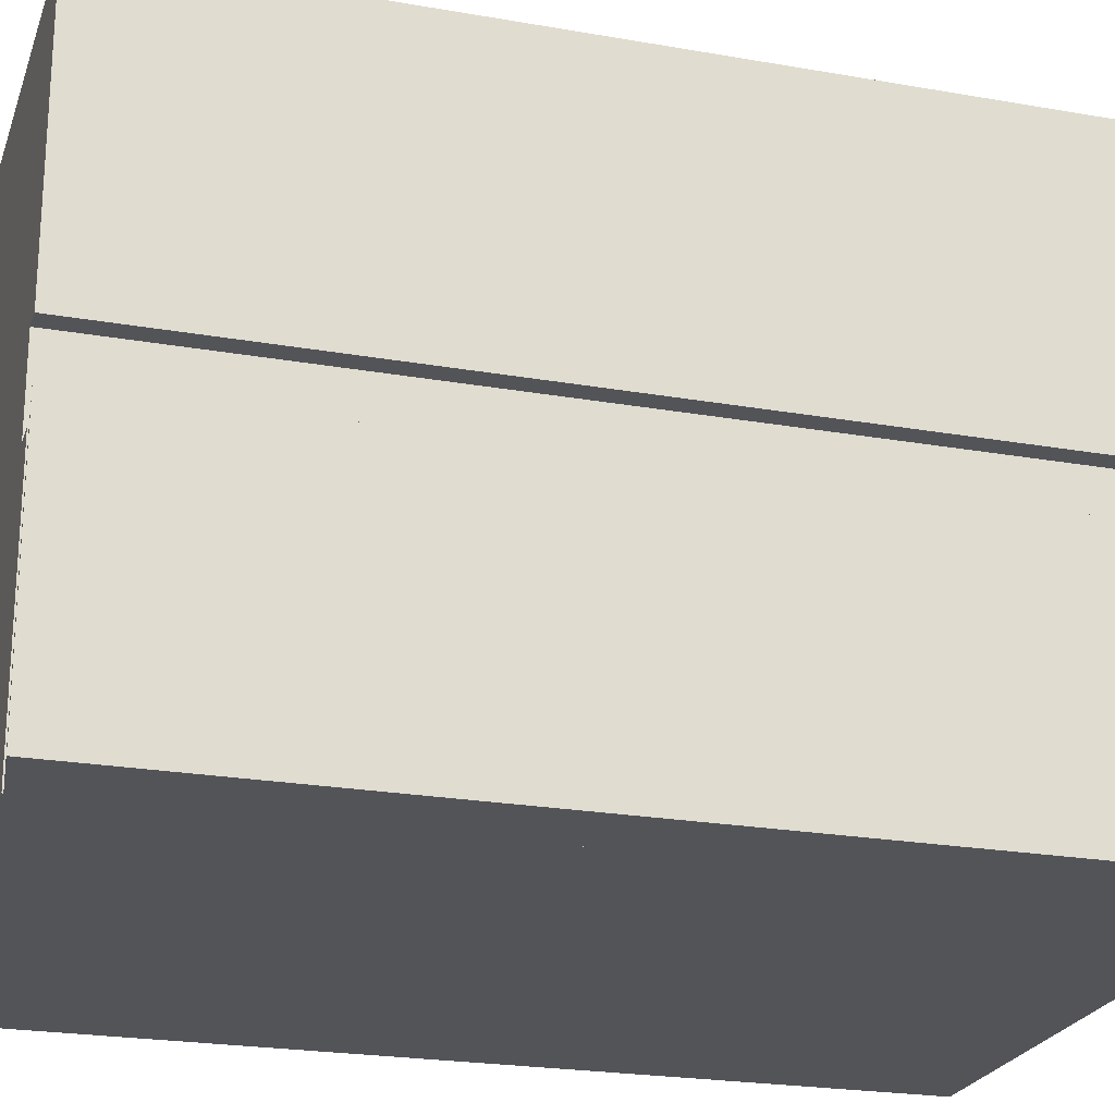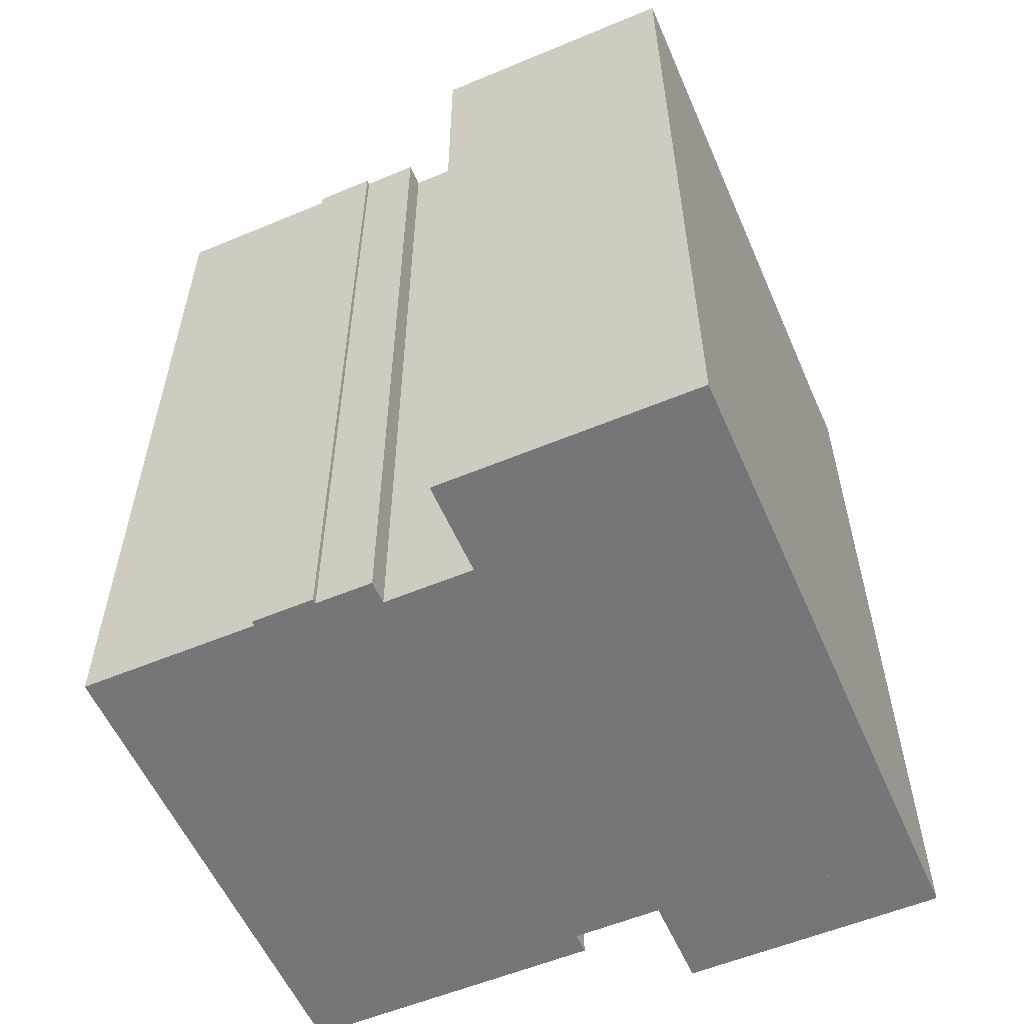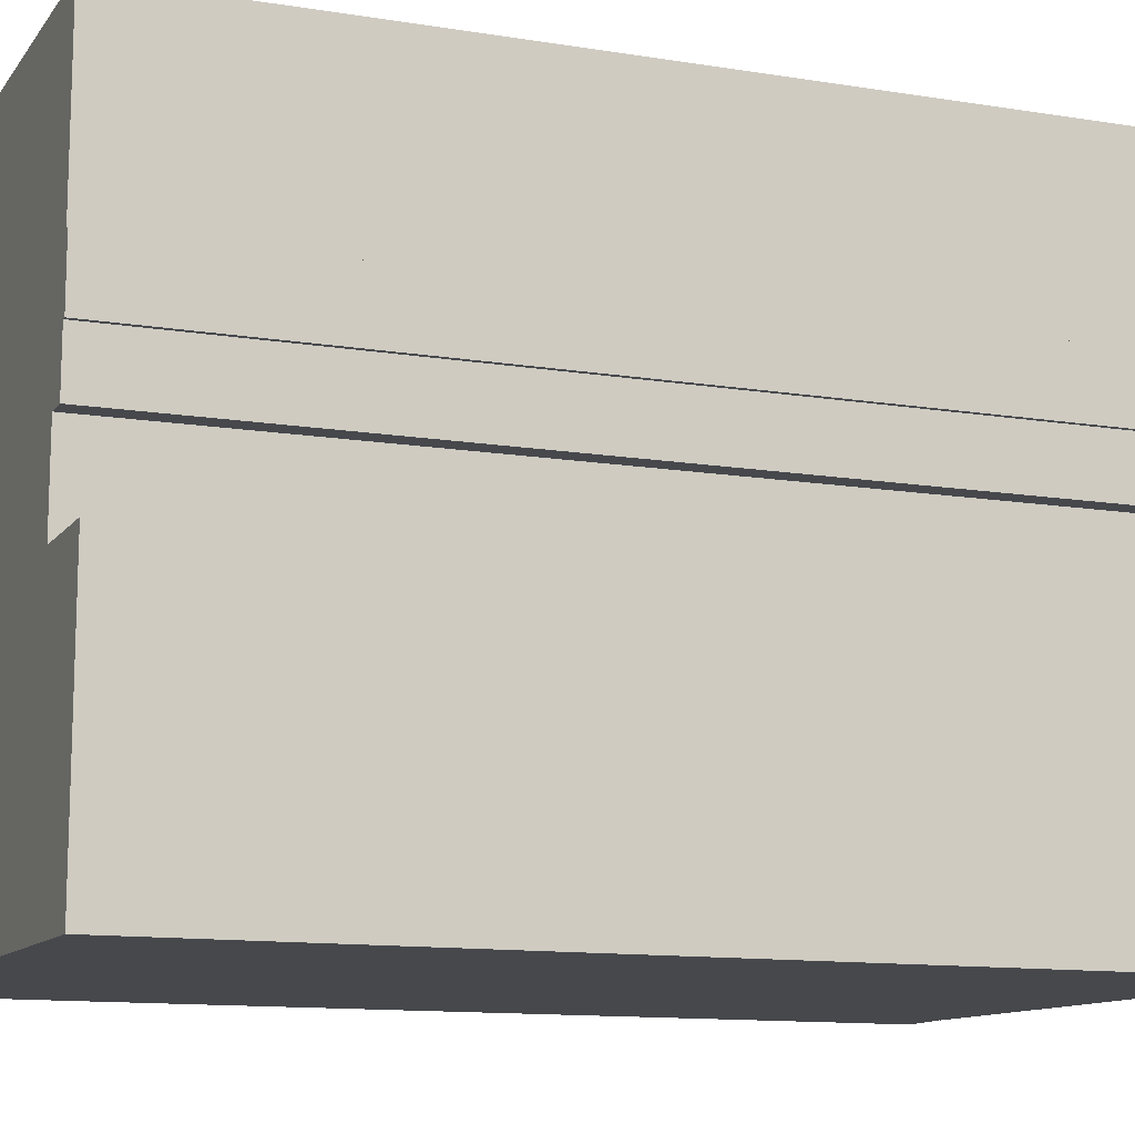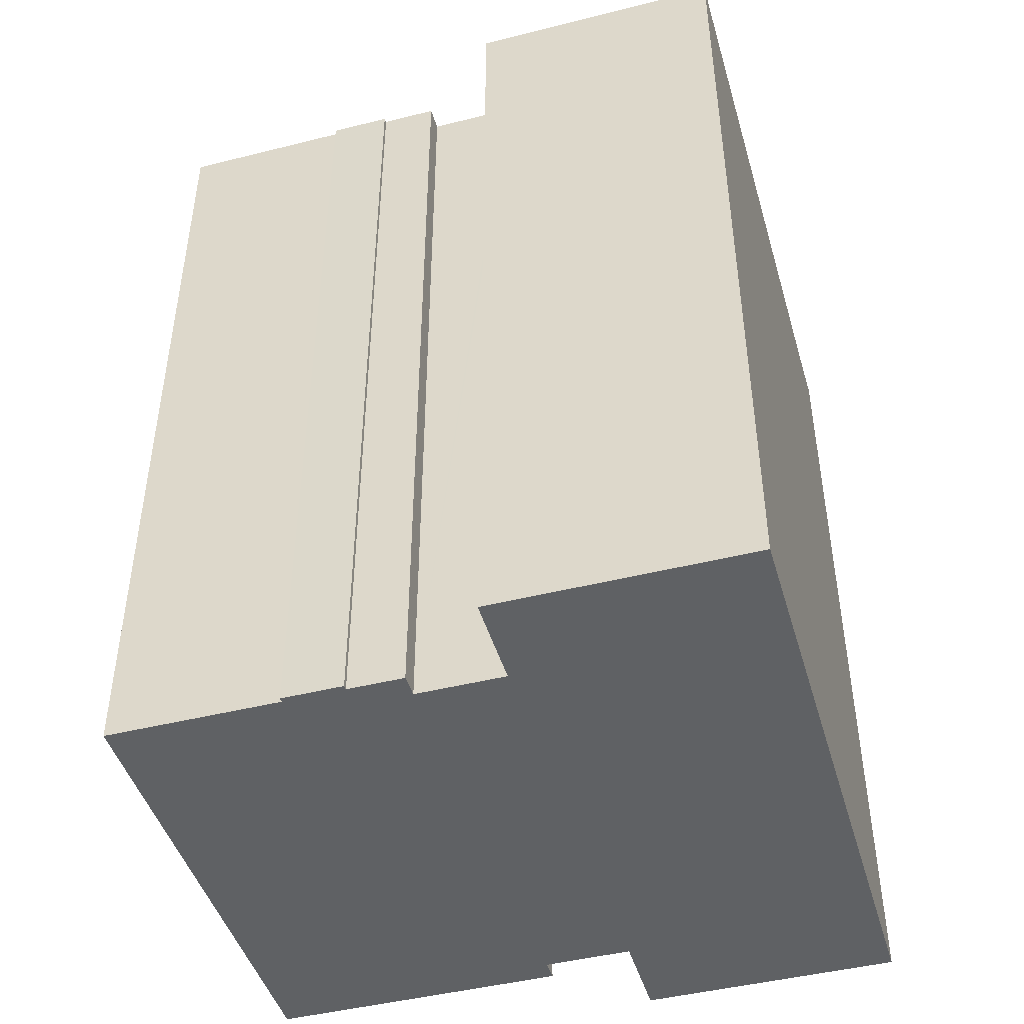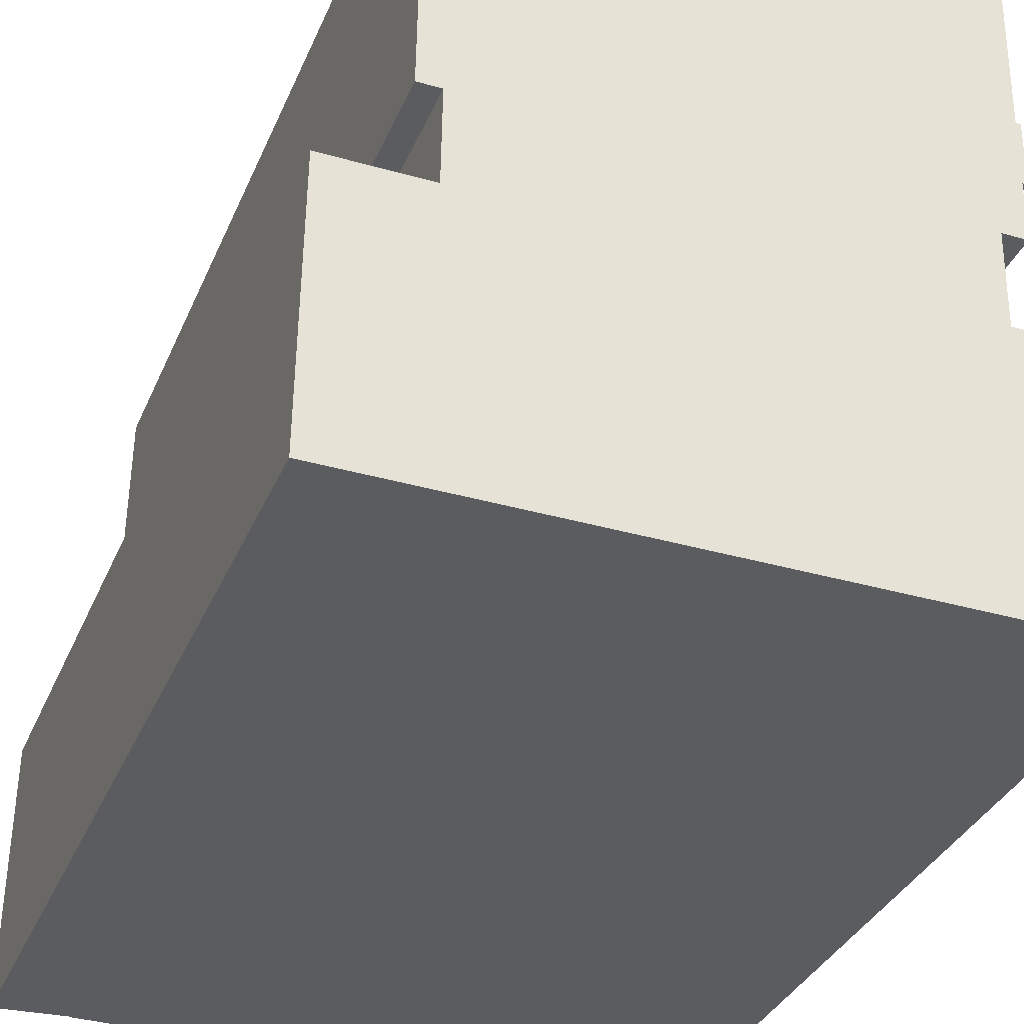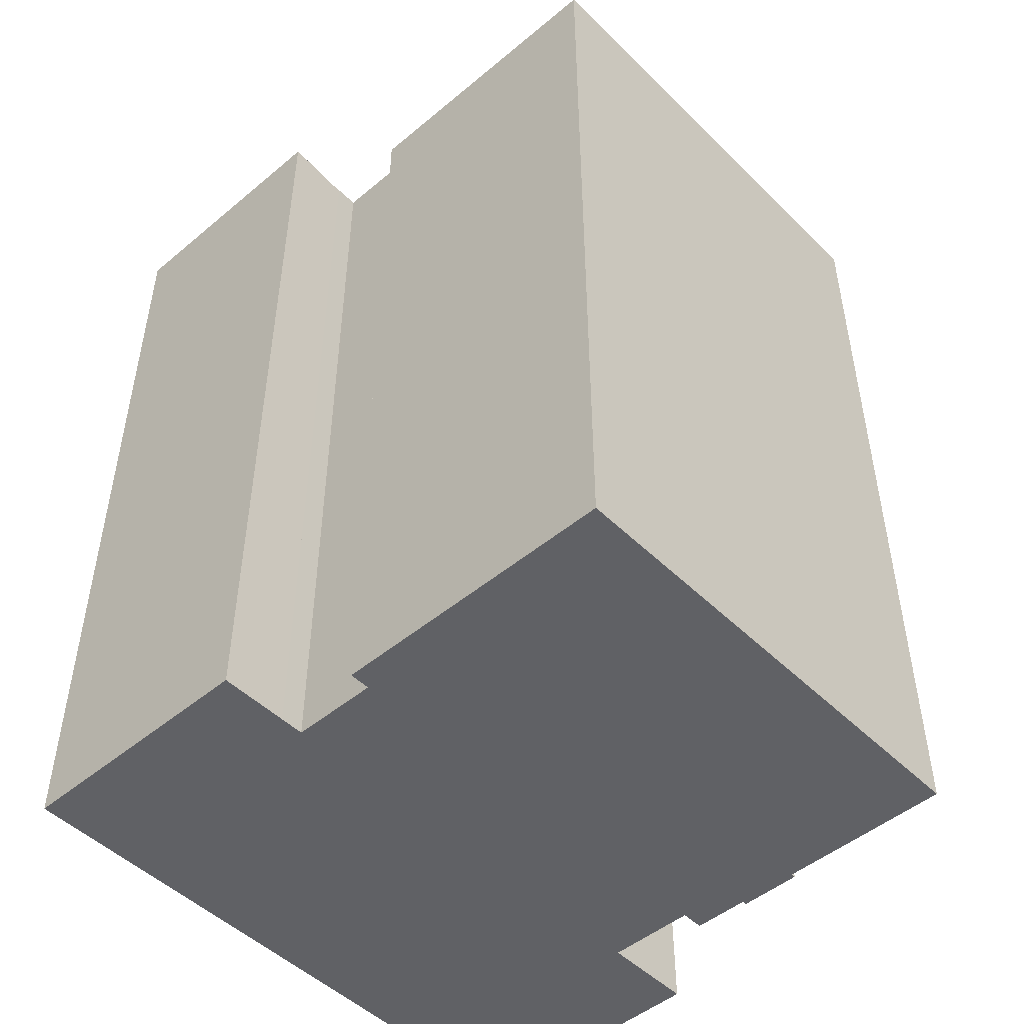
<metadata>
{"format":"obj","ext":"obj","renderer":"f3d","projection":"perspective","resolution":1024,"background":"white","views":[{"elev":-22.8,"azim":-106.8,"up":"+Z"},{"elev":-56.9,"azim":114.3,"up":"+Y"},{"elev":-12.0,"azim":68.7,"up":"+Z"},{"elev":-45.6,"azim":106.9,"up":"+Y"},{"elev":-33.8,"azim":-20.5,"up":"+Z"},{"elev":-49.0,"azim":-46.4,"up":"+Y"}]}
</metadata>
<code>
v  2.485 30.18 8.671
v  3.309 30.18 8.659
v  2.362 30.18 -0.033
v  18.45 30.18 11.48
v  18.45 30.18 11.43
v  18.41 30.18 8.576
v  18.41 30.18 8.476
v  19.29 30.18 8.464
v  19.98 30.18 8.454
v  21.59 30.18 8.431
v  21.59 30.18 8.247
v  19.17 30.18 -0.27
v  20.93 30.18 -0.295
v  21.47 30.18 -0.303
v  3.351 30.18 11.63
v  19.26 30.18 13.38
v  3.311 30.18 8.789
v  19.25 30.18 12.79
v  19.23 30.18 11.47
v  19.16 30.18 11.47
v  2.768 30.18 21.61
v  19.37 30.18 21.38
v  2.627 30.18 11.64
v  19.37 30.18 21
v  19.32 30.18 17.73
v  19.29 30.18 15.46
v  19.39 30.18 15.46
v  19.45 30.18 15.46
v  19.36 30.18 13.38
v  19.42 30.18 13.38
v  18.41 -5.19e-16 8.476
v  21.59 -5.162e-16 8.431
v  19.29 -5.183e-16 8.464
v  19.98 -5.177e-16 8.454
v  2.485 -5.309e-16 8.671
v  3.309 -5.302e-16 8.659
v  2.768 -1.323e-15 21.61
v  19.37 -1.309e-15 21.38
v  19.29 -9.467e-16 15.46
v  19.45 -9.47e-16 15.46
v  19.39 -9.469e-16 15.46
v  21.47 1.855e-17 -0.303
v  21.59 -5.05e-16 8.247
v  19.37 -1.286e-15 21
v  19.32 -1.085e-15 17.73
v  19.42 -8.193e-16 13.38
v  19.26 -8.193e-16 13.38
v  19.23 -7.026e-16 11.47
v  19.25 -7.832e-16 12.79
v  18.45 -7.033e-16 11.48
v  18.45 -7.001e-16 11.43
v  18.41 -5.251e-16 8.576
v  20.93 1.806e-17 -0.295
v  2.362 2.021e-18 -0.033
v  19.17 1.653e-17 -0.27
v  3.351 -7.119e-16 11.63
v  2.627 -7.126e-16 11.64
v  19.36 -8.193e-16 13.38
v  19.16 -7.026e-16 11.47
v  3.311 -5.382e-16 8.789
v  2.362 30.14 -0.033
v  0.123 30.39 8.704
v  2.485 30.14 8.671
v  0 30.39 1.861e-15
v  0 0 0
v  0.123 -5.33e-16 8.704
g defaultobject
f 1 2 3
f 4 3 2
f 5 3 4
f 6 3 5
f 7 3 6
f 8 3 7
f 9 3 8
f 10 3 9
f 11 3 10
f 12 3 11
f 13 12 11
f 14 13 11
f 15 16 17
f 18 17 16
f 4 17 18
f 19 4 18
f 2 17 4
f 20 4 19
f 21 22 23
f 24 23 22
f 25 23 24
f 26 23 25
f 27 23 26
f 28 23 27
f 16 23 28
f 29 16 28
f 30 29 28
f 15 23 16
f 31 8 7
f 8 31 9
f 9 31 10
f 10 31 32
f 32 31 33
f 32 33 34
f 35 2 1
f 2 35 36
f 37 22 21
f 22 37 38
f 39 27 26
f 27 39 28
f 28 39 40
f 40 39 41
f 32 11 10
f 11 32 14
f 14 32 42
f 42 32 43
f 38 24 22
f 24 38 25
f 25 38 26
f 26 38 44
f 26 44 39
f 39 44 45
f 40 30 28
f 30 40 46
f 47 18 16
f 18 47 19
f 19 47 48
f 48 47 49
f 50 5 4
f 5 50 6
f 6 50 7
f 7 50 51
f 7 51 31
f 31 51 52
f 42 13 14
f 13 42 12
f 12 42 3
f 3 42 53
f 3 53 54
f 54 53 55
f 56 23 15
f 23 56 57
f 46 29 30
f 29 46 16
f 16 46 58
f 16 58 47
f 48 20 19
f 20 48 4
f 4 48 50
f 50 48 59
f 54 1 3
f 1 54 35
f 36 17 2
f 17 36 15
f 15 36 56
f 56 36 60
f 57 21 23
f 21 57 37
f 49 59 48
f 59 49 50
f 50 49 47
f 40 58 46
f 58 40 47
f 43 53 42
f 53 43 55
f 55 43 54
f 54 43 32
f 54 32 34
f 54 34 33
f 54 33 31
f 54 31 52
f 54 52 51
f 54 51 50
f 54 50 47
f 54 47 40
f 54 40 41
f 54 41 39
f 54 39 45
f 54 45 44
f 54 44 38
f 54 38 36
f 36 38 60
f 60 38 56
f 56 38 37
f 56 37 57
f 35 54 36
f 61 62 63
f 62 61 64
f 65 62 64
f 62 65 66
f 66 63 62
f 63 66 35
f 35 61 63
f 61 35 54
f 61 65 64
f 65 61 54
f 54 66 65
f 66 54 35

</code>
